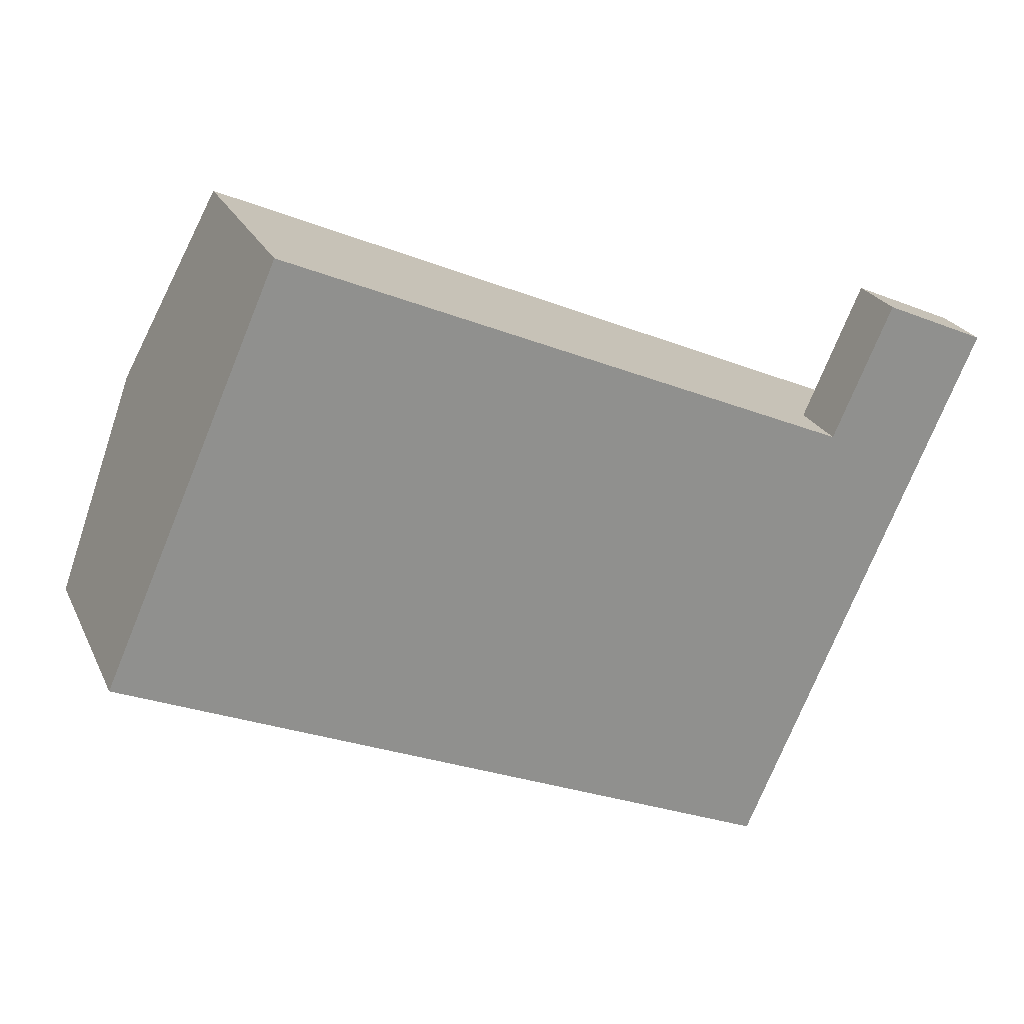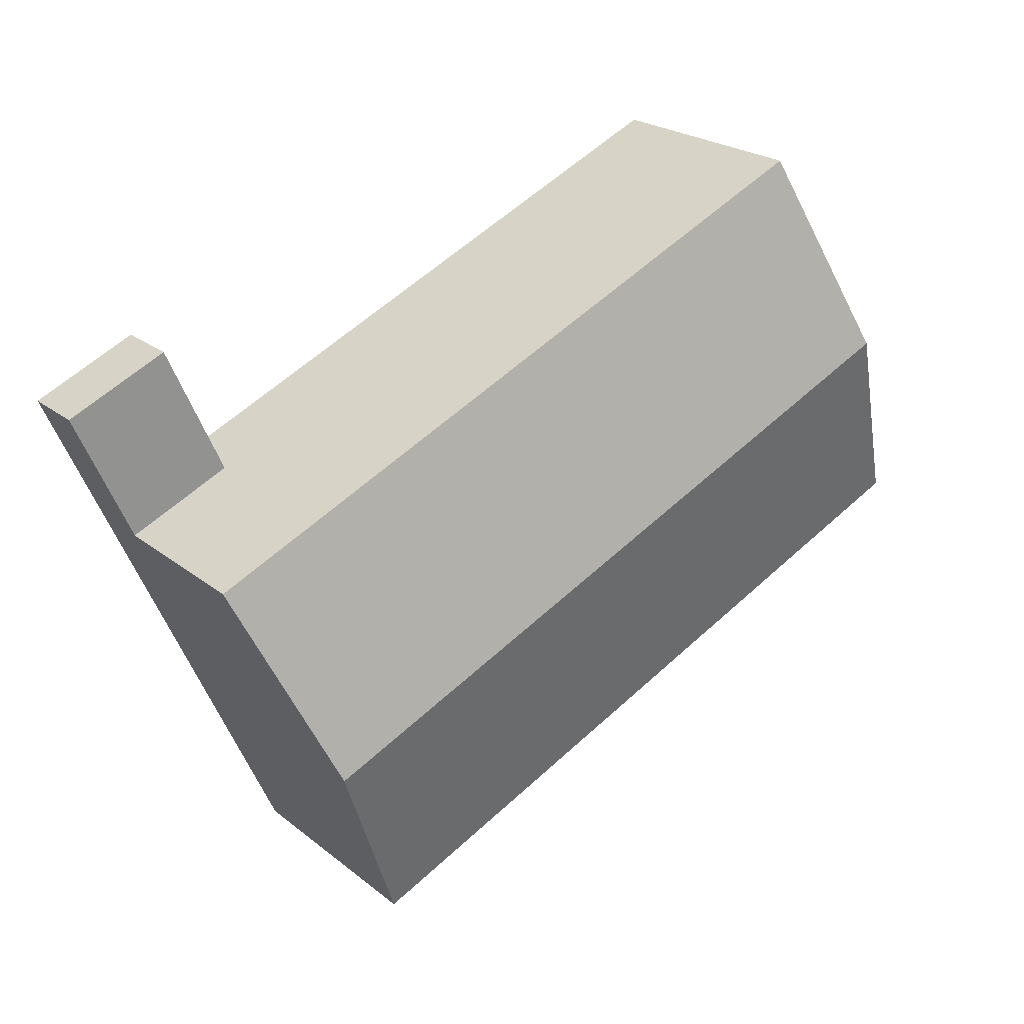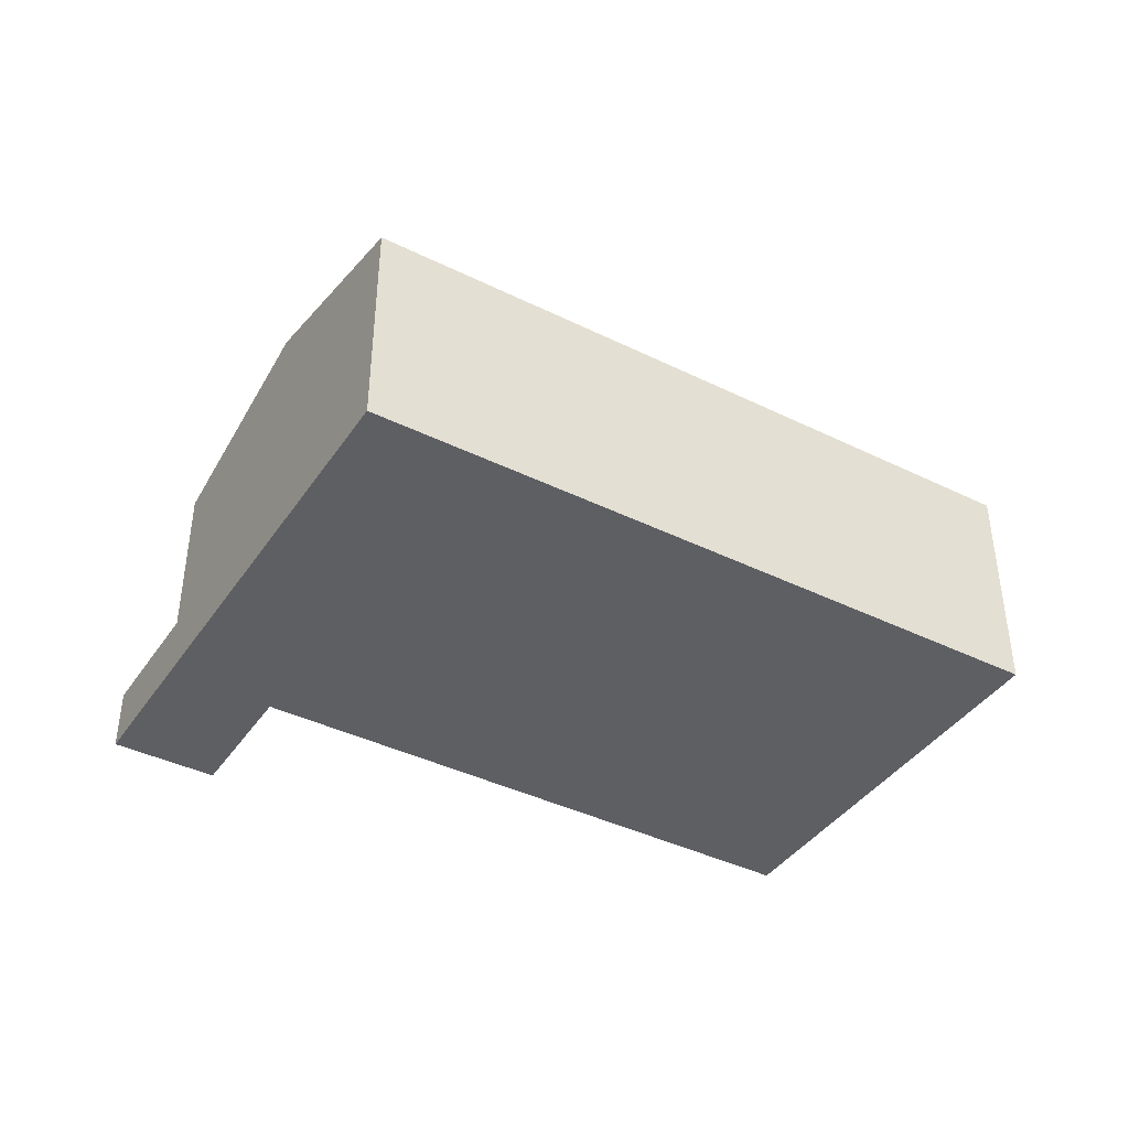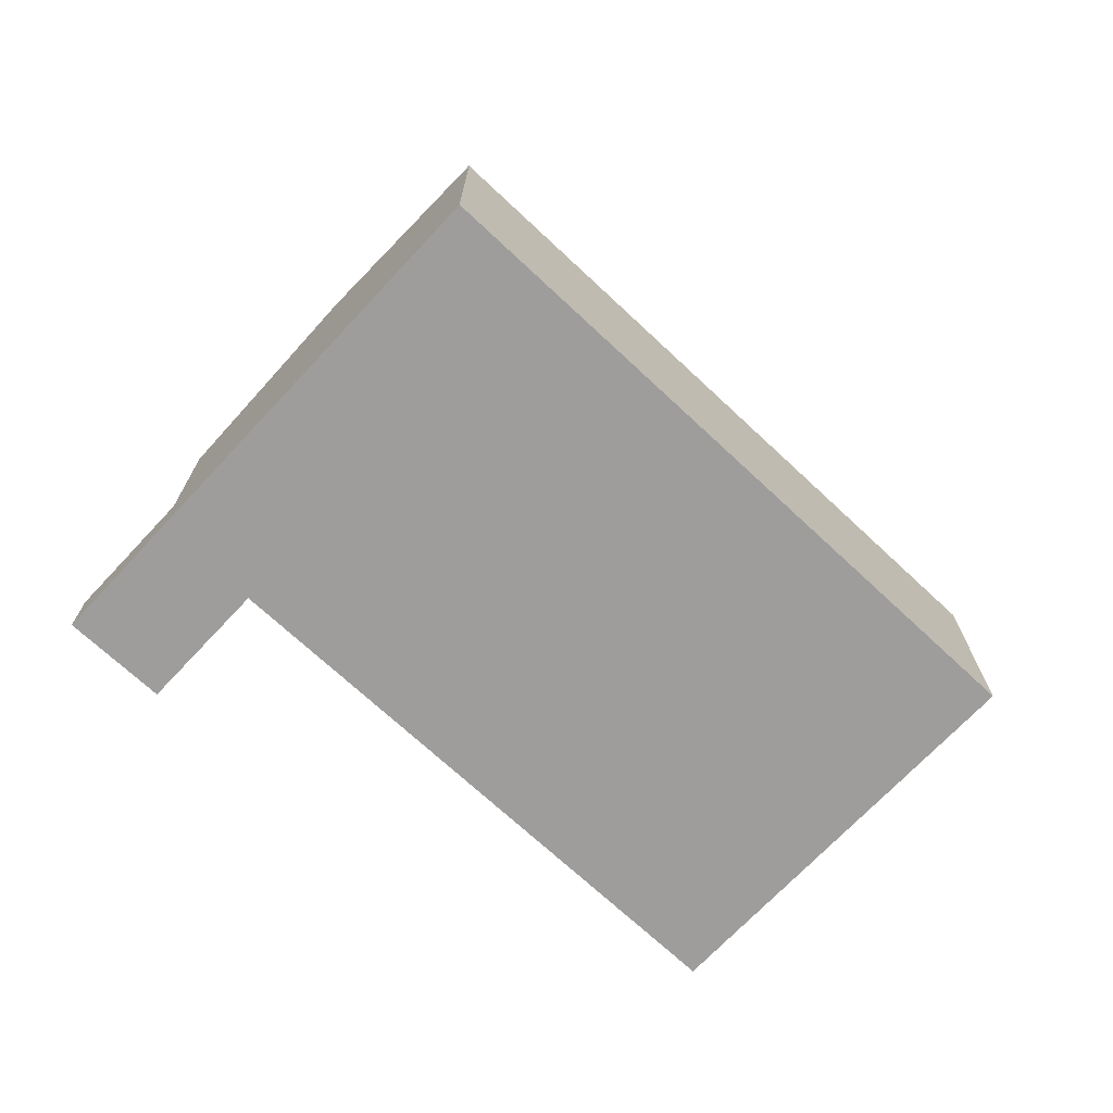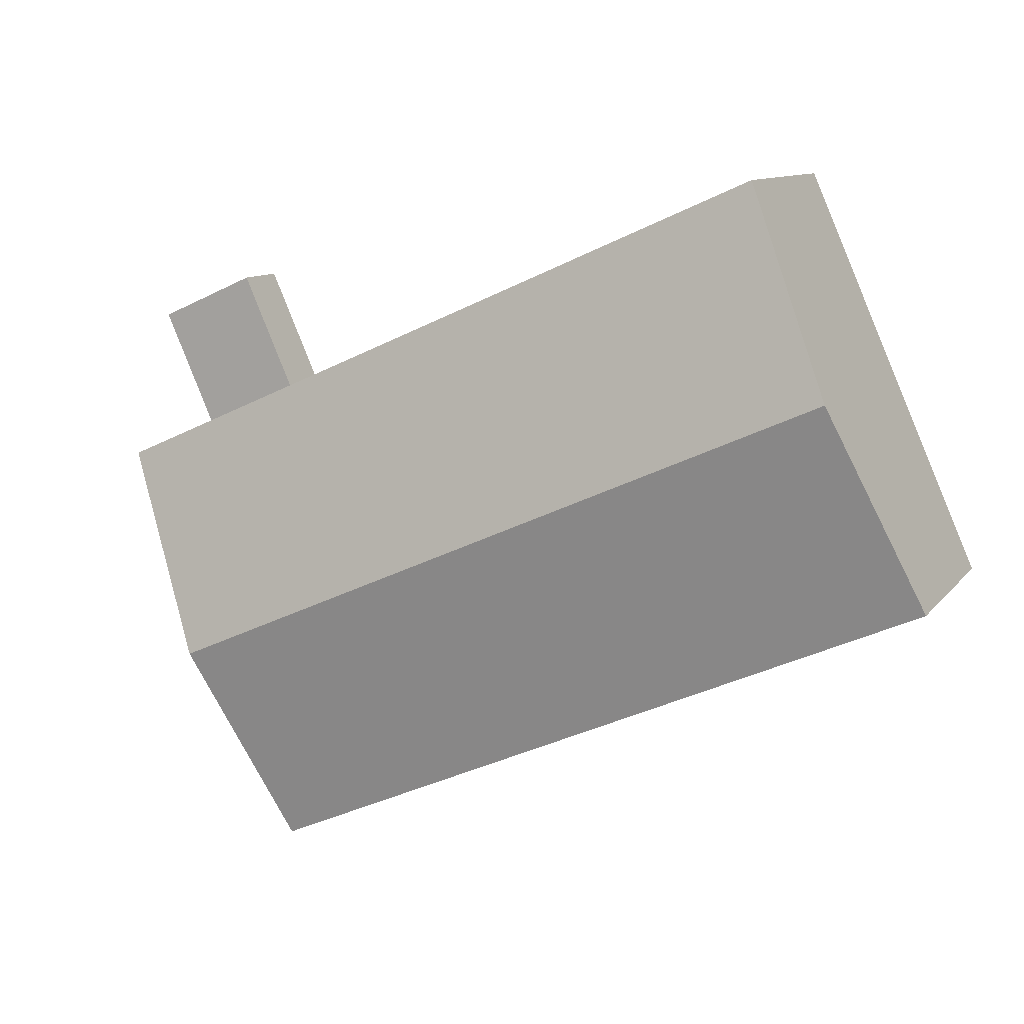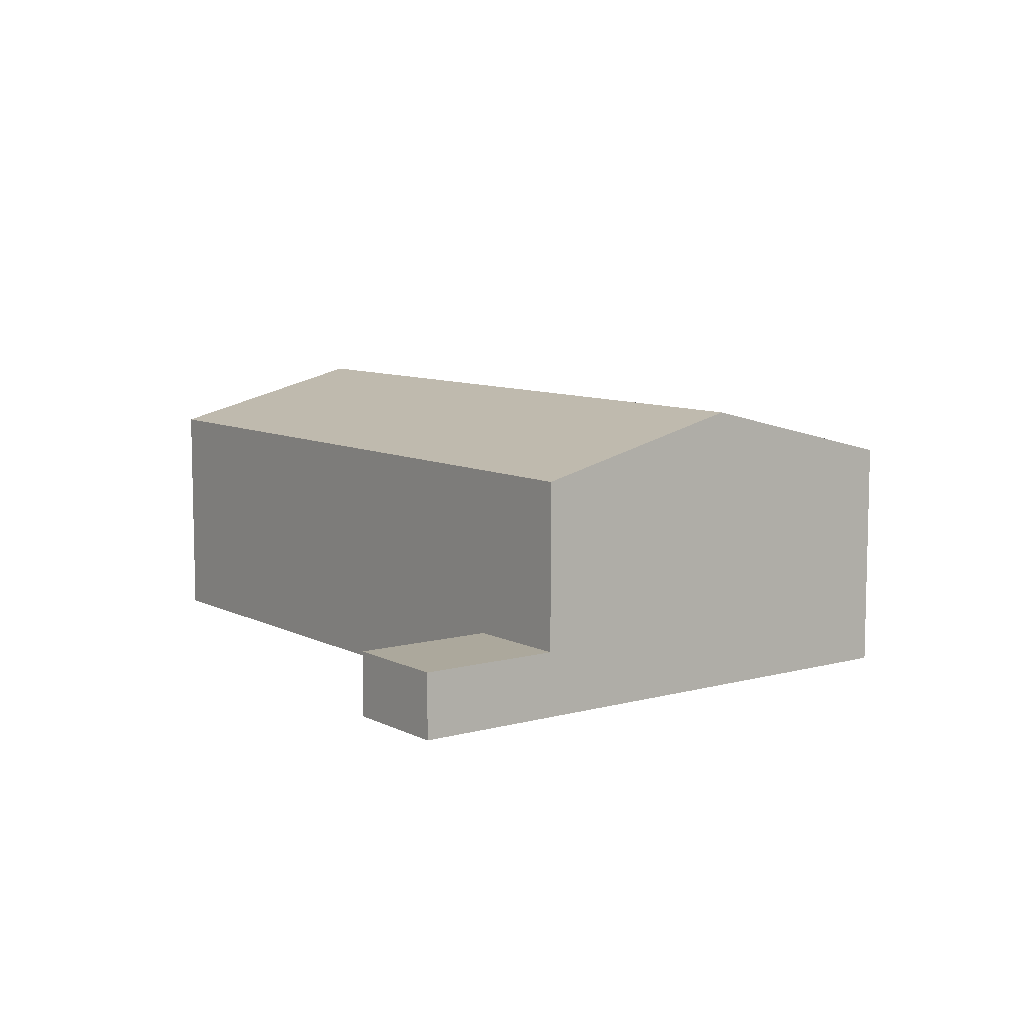
<metadata>
{"format":"obj","ext":"obj","renderer":"f3d","projection":"perspective","resolution":1024,"background":"white","views":[{"elev":24.2,"azim":-20.5,"up":"+Z"},{"elev":23.2,"azim":142.7,"up":"+Z"},{"elev":-40.6,"azim":172.8,"up":"+Y"},{"elev":-70.6,"azim":160.7,"up":"+Y"},{"elev":10.5,"azim":-157.8,"up":"+Z"},{"elev":8.5,"azim":77.2,"up":"+Y"}]}
</metadata>
<code>
v  17.65 6.044 -7.787
v  2.319 7.455 5.254
v  19.96 7.455 -2.533
v  0.000129 6.044 -0.0001912
v  22.28 6.044 2.721
v  4.638 6.044 10.51
v  21.13 1.691 7.349
v  22.28 1.691 2.721
v  19.61 1.691 3.9
v  23.8 1.691 6.17
v  0 0 0
v  19.61 -2.388e-16 3.9
v  4.637 -6.434e-16 10.51
v  17.65 4.768e-16 -7.787
v  22.28 -1.666e-16 2.721
v  23.8 -3.778e-16 6.17
v  21.13 -4.5e-16 7.349
v  17.65 1.691 -7.787
v  3.608e-05 1.691 -5.351e-05
v  4.638 1.691 10.51
g defaultobject
f 1 2 3
f 2 1 4
f 5 2 6
f 2 5 3
f 7 8 9
f 8 7 10
f 11 12 13
f 12 11 14
f 12 14 15
f 12 15 16
f 16 17 12
f 18 15 14
f 15 18 1
f 15 1 3
f 15 3 8
f 8 3 5
f 8 16 15
f 16 8 10
f 11 18 14
f 18 11 1
f 1 11 19
f 1 19 4
f 12 20 13
f 20 12 6
f 6 12 9
f 6 9 5
f 5 9 8
f 13 19 11
f 19 13 4
f 4 13 2
f 2 13 6
f 6 13 20
f 12 7 9
f 7 12 17
f 16 7 17
f 7 16 10

</code>
